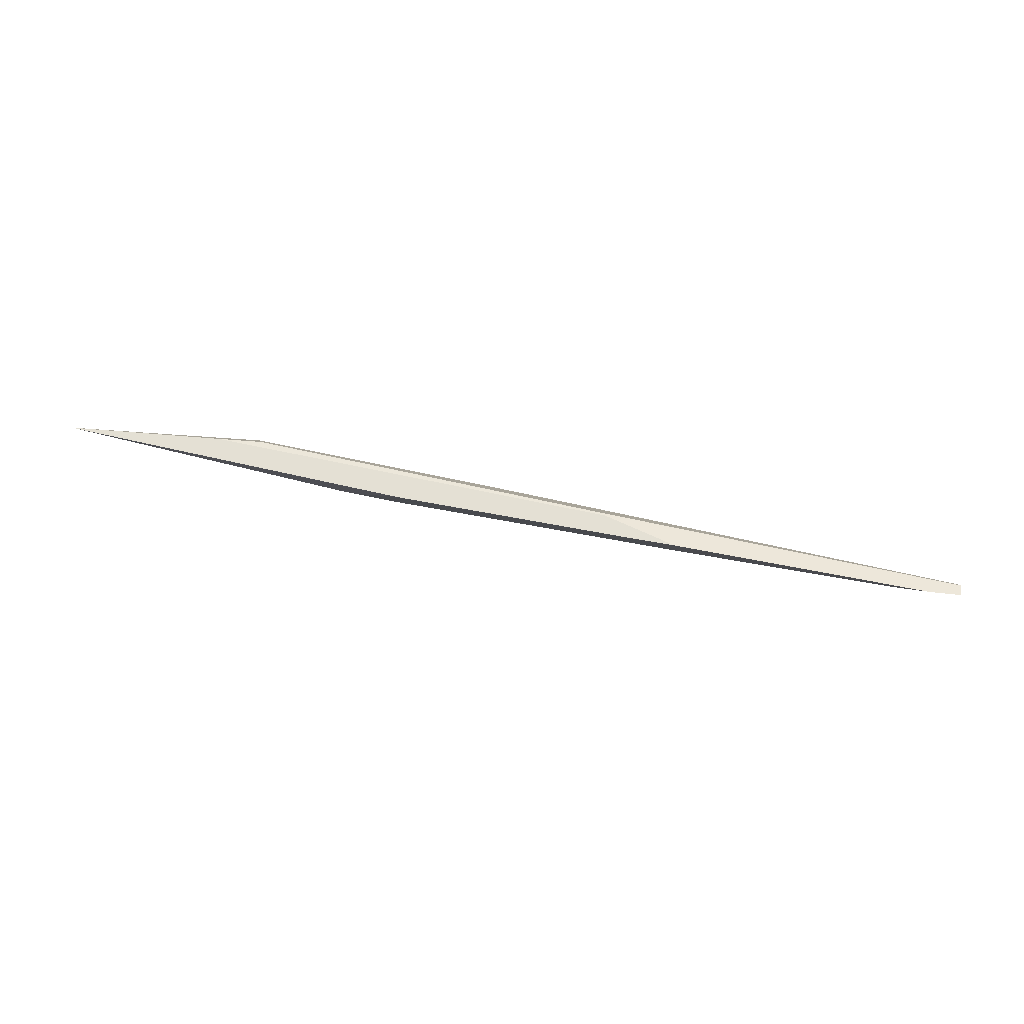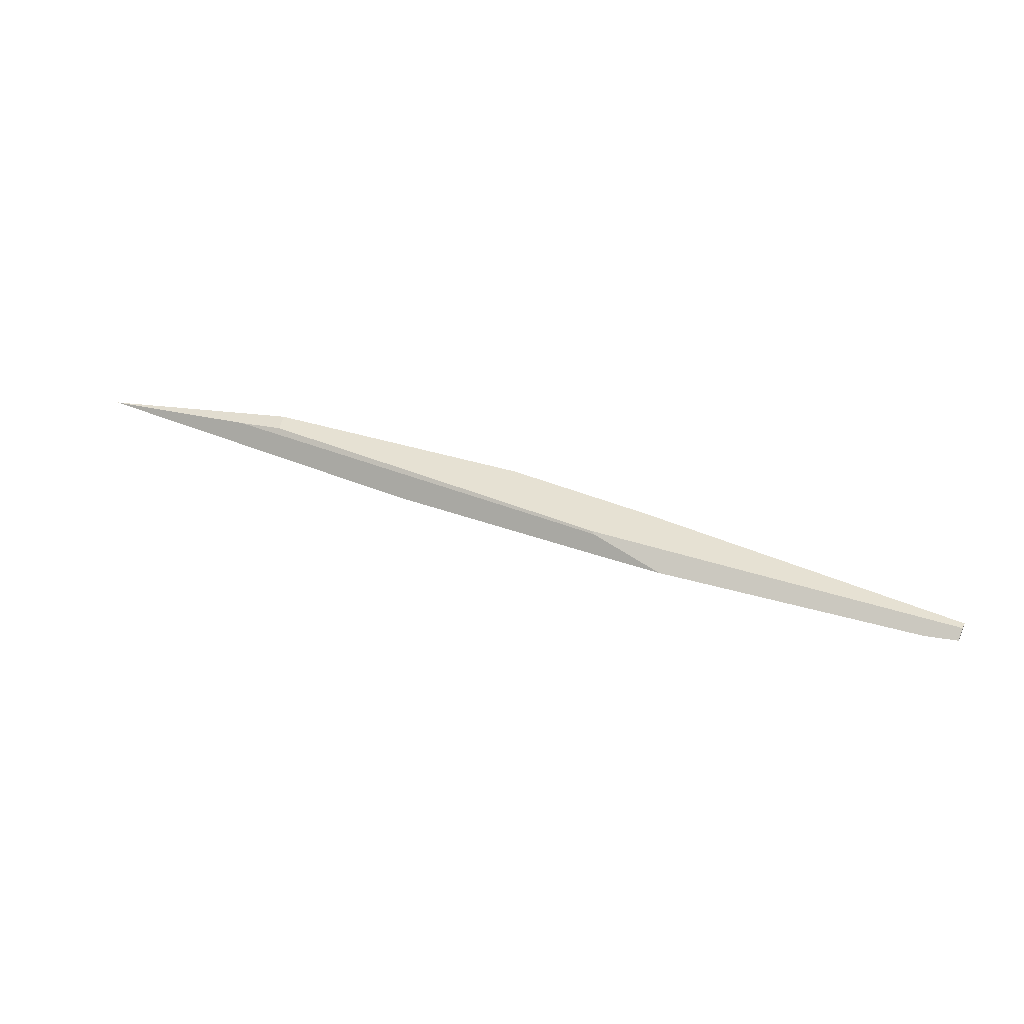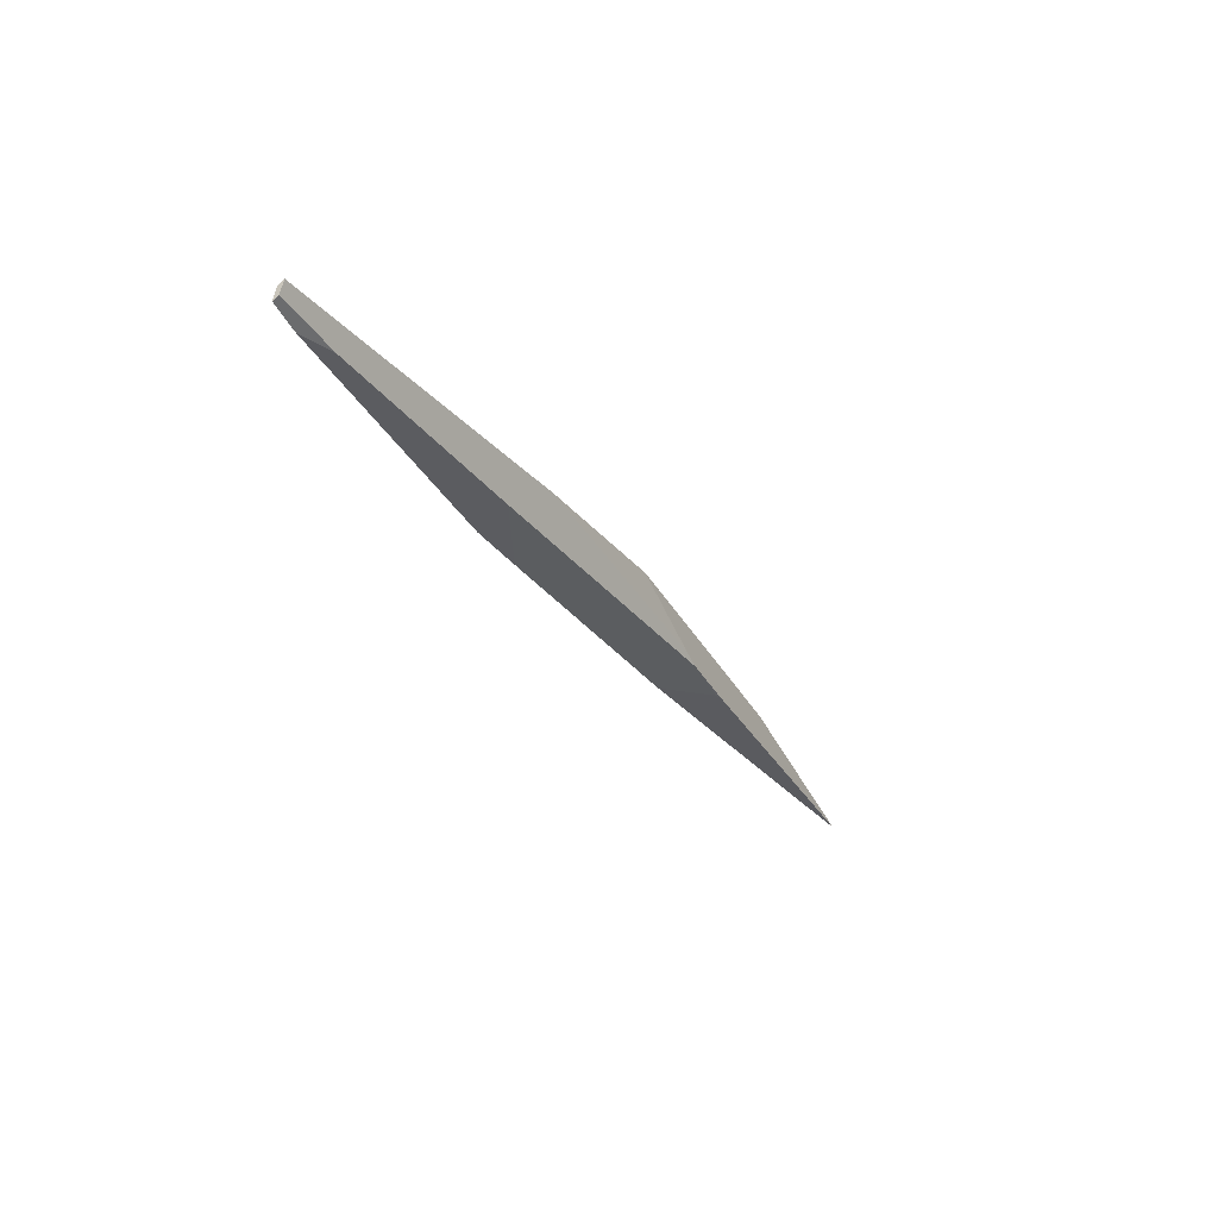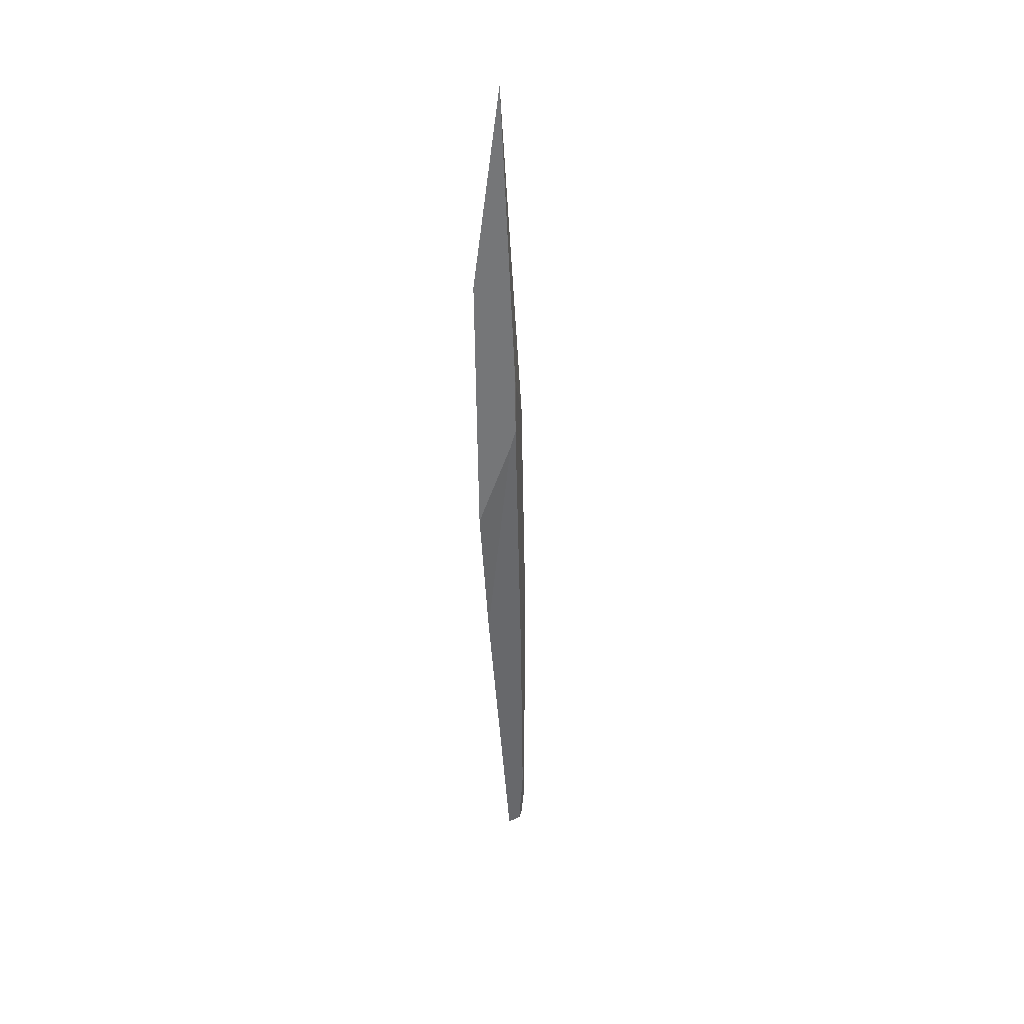
<metadata>
{"format":"obj","ext":"obj","renderer":"f3d","projection":"perspective","resolution":1024,"background":"white","views":[{"elev":-18.3,"azim":10.2,"up":"+Y"},{"elev":13.1,"azim":30.2,"up":"+Y"},{"elev":-46.2,"azim":131.5,"up":"+Y"},{"elev":-41.3,"azim":-99.9,"up":"+Z"}]}
</metadata>
<code>
o WoodenBrokenPlanks_486
v 211.2 44.44 20.94
v 196.3 45.73 23.45
v 229.5 37.92 18.36
v 256.8 32.66 14.06
v 251.6 33.61 14.87
v 250 35.89 14.93
v 196.3 45.73 23.44
v 223.3 39.65 16.11
v 224.2 39.43 16.05
v 215.5 44.13 20.07
v 214.7 45.02 18.27
v 249.8 36.18 14.89
v 230.6 38.81 14.07
v 228.9 38.63 14.58
v 228.1 38.77 14.79
v 239.1 40.46 11.61
v 253 37.24 9.507
v 284.6 29.29 6.368
v 284.6 29.56 5.663
v 257 33.09 10.53
v 284.4 28.41 6.256
v 284.4 28.17 6.889
v 277.9 29.18 7.435
v 281.4 28.4 7.78
f 1 2 3 4
f 3 5 4
f 1 4 6
f 3 2 7 8
f 3 8 9
f 1 10 7 2
f 7 10 11
f 13 14 15 16
f 15 8 7 16
f 7 11 16
f 17 16 11 10
f 10 12 18 17
f 17 18 19
f 9 8 15
f 9 15 14 5
f 14 20 5
f 9 5 3
f 21 23 20 17
f 14 13 17 20
f 21 17 19
f 18 12 6 4
f 18 4 24 22
f 24 23 21 22
f 4 5 20 23
f 4 23 24
f 10 1 6 12
f 21 19 18 22
f 13 16 17

</code>
